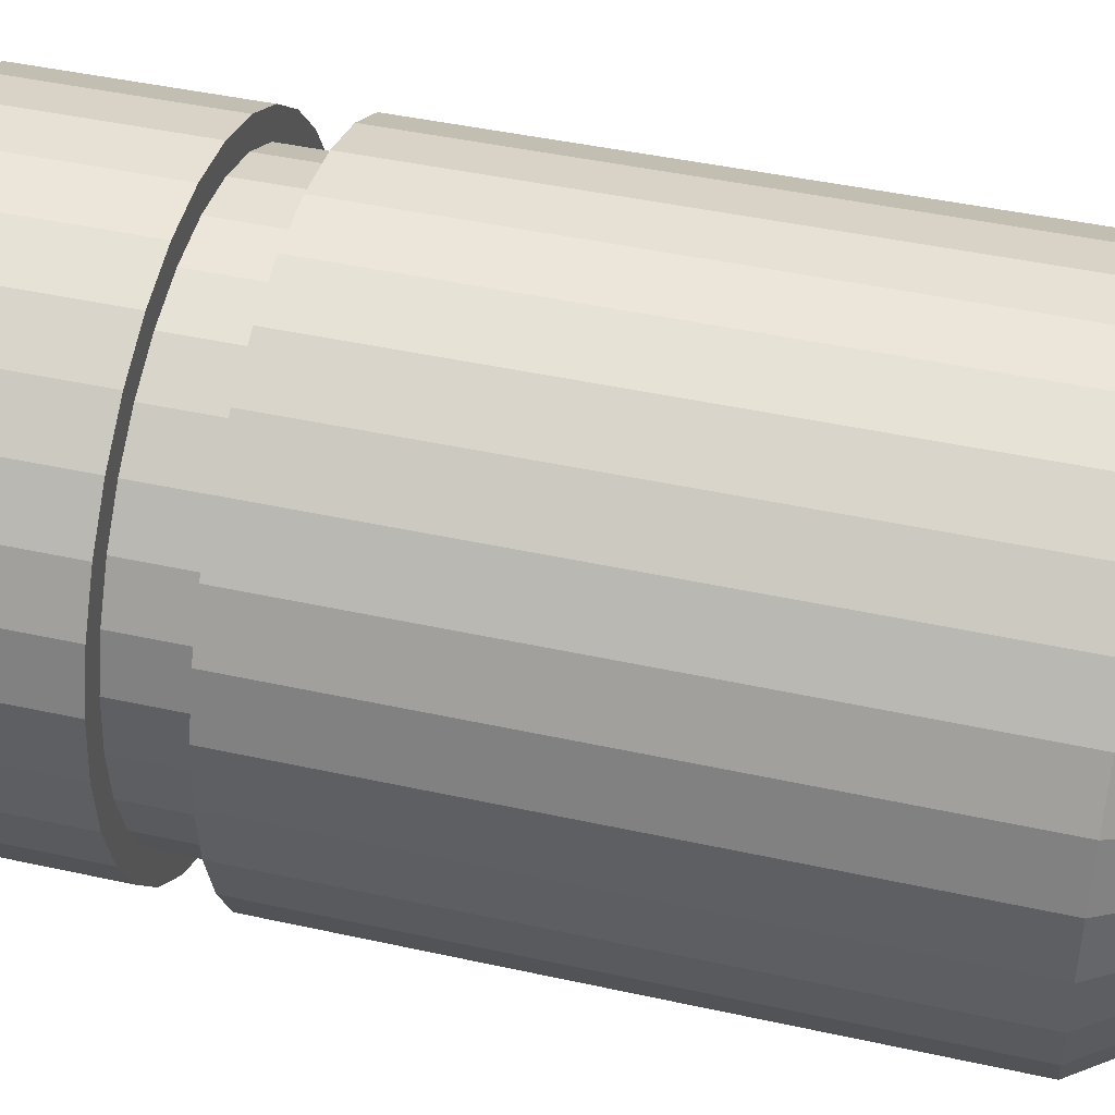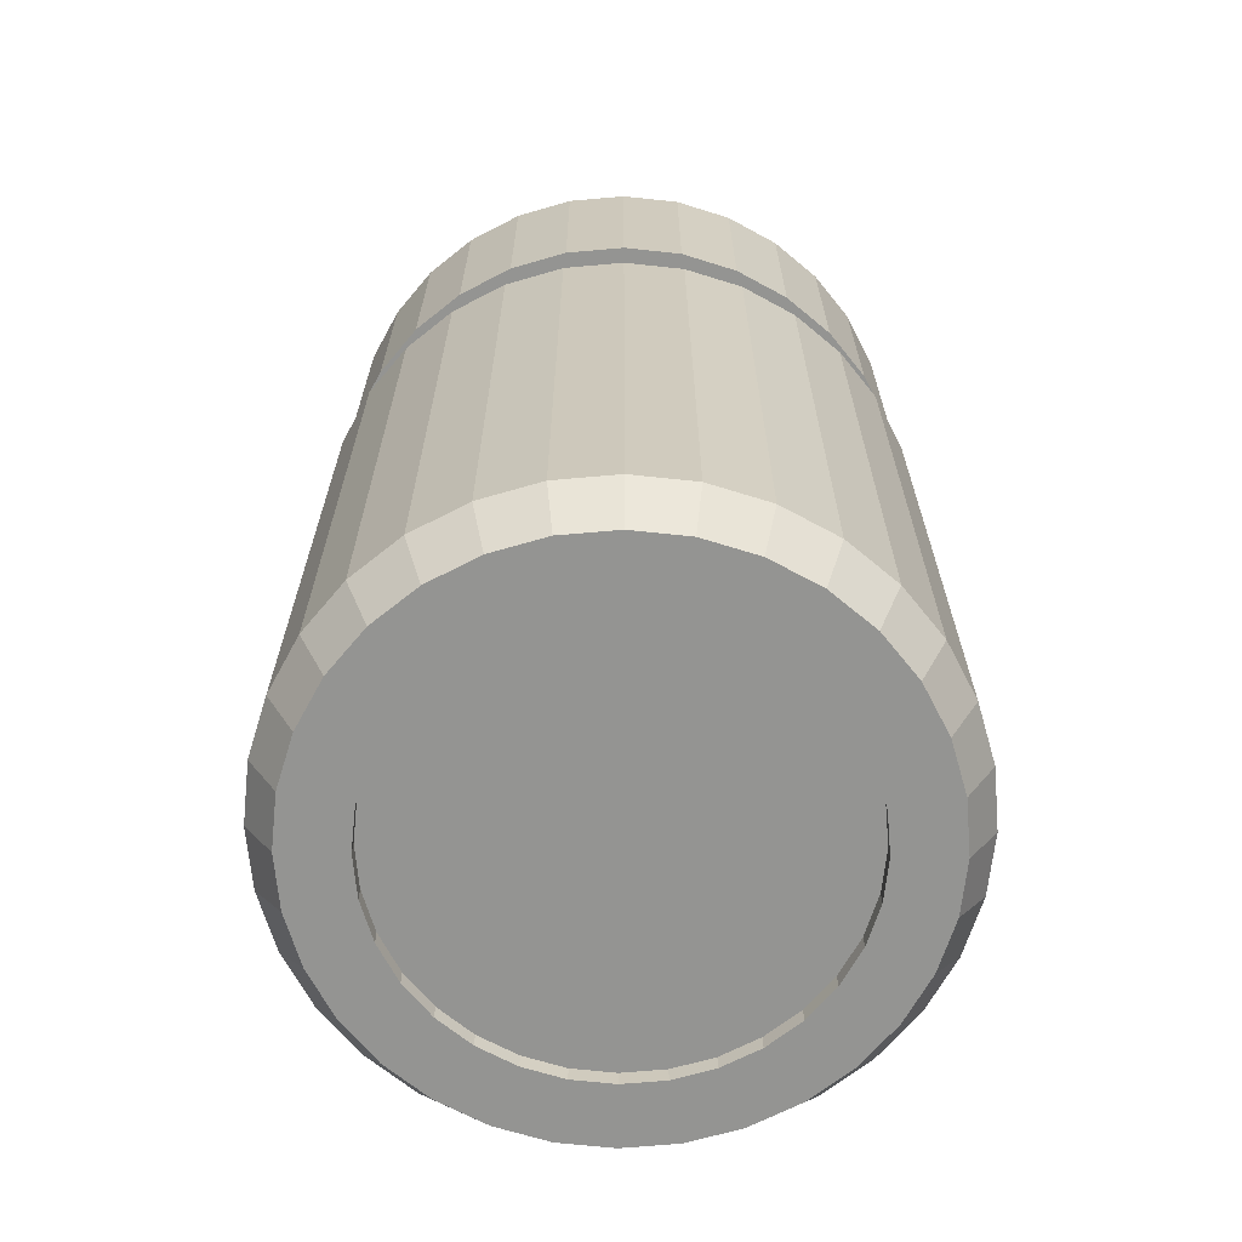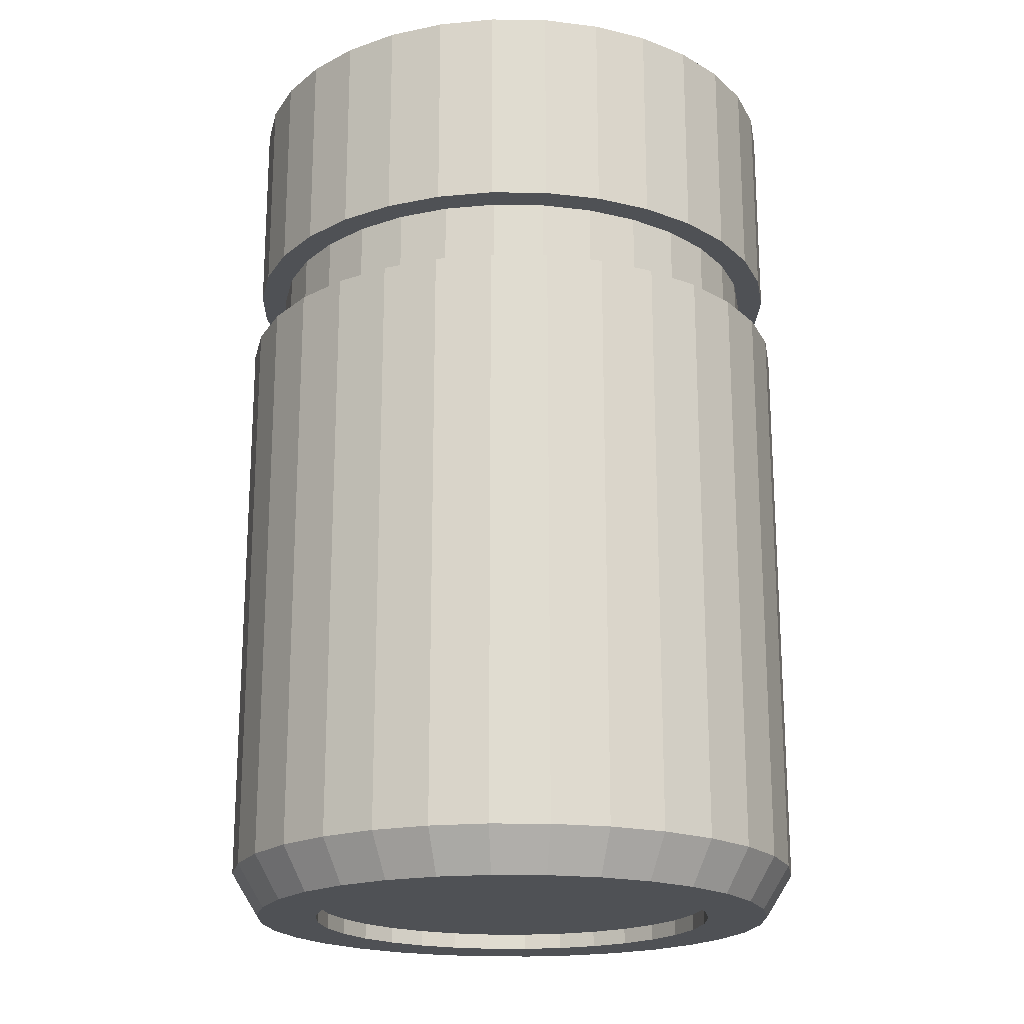
<metadata>
{"format":"obj","ext":"obj","renderer":"f3d","projection":"perspective","resolution":1024,"background":"white","views":[{"elev":44.0,"azim":104.5,"up":"+Y"},{"elev":-66.9,"azim":78.2,"up":"+Z"},{"elev":-19.9,"azim":139.2,"up":"+Z"}]}
</metadata>
<code>
o Cylinder.014
v -5.634 1.921 -1.272
v -5.634 1.921 -0.7063
v -5.578 1.915 -1.272
v -5.578 1.915 -0.7063
v -5.525 1.899 -1.272
v -5.525 1.899 -0.7063
v -5.476 1.873 -1.272
v -5.476 1.873 -0.7063
v -5.434 1.838 -1.272
v -5.434 1.838 -0.7063
v -5.398 1.795 -1.272
v -5.398 1.795 -0.7063
v -5.372 1.746 -1.272
v -5.372 1.746 -0.7063
v -5.356 1.693 -1.272
v -5.356 1.693 -0.7063
v -5.351 1.638 -1.272
v -5.351 1.638 -0.7063
v -5.356 1.582 -1.272
v -5.356 1.582 -0.7063
v -5.372 1.529 -1.272
v -5.372 1.529 -0.7063
v -5.398 1.48 -1.272
v -5.398 1.48 -0.7063
v -5.434 1.437 -1.272
v -5.434 1.437 -0.7063
v -5.476 1.402 -1.272
v -5.476 1.402 -0.7063
v -5.525 1.376 -1.272
v -5.525 1.376 -0.7063
v -5.578 1.36 -1.272
v -5.578 1.36 -0.7063
v -5.634 1.355 -1.272
v -5.634 1.355 -0.7063
v -5.689 1.36 -1.272
v -5.689 1.36 -0.7063
v -5.742 1.376 -1.272
v -5.742 1.376 -0.7063
v -5.791 1.402 -1.272
v -5.791 1.402 -0.7063
v -5.834 1.437 -1.272
v -5.834 1.437 -0.7063
v -5.869 1.48 -1.272
v -5.869 1.48 -0.7063
v -5.895 1.529 -1.272
v -5.895 1.529 -0.7063
v -5.911 1.582 -1.272
v -5.911 1.582 -0.7063
v -5.917 1.638 -1.272
v -5.917 1.638 -0.7063
v -5.911 1.693 -1.272
v -5.911 1.693 -0.7063
v -5.895 1.746 -1.272
v -5.895 1.746 -0.7063
v -5.869 1.795 -1.272
v -5.869 1.795 -0.7063
v -5.834 1.838 -1.272
v -5.834 1.838 -0.7063
v -5.791 1.873 -1.272
v -5.791 1.873 -0.7063
v -5.742 1.899 -1.272
v -5.742 1.899 -0.7063
v -5.689 1.915 -1.272
v -5.689 1.915 -0.7063
v -5.634 1.894 -1.314
v -5.584 1.889 -1.314
v -5.535 1.875 -1.314
v -5.491 1.851 -1.314
v -5.452 1.819 -1.314
v -5.42 1.78 -1.314
v -5.396 1.736 -1.314
v -5.382 1.688 -1.314
v -5.377 1.638 -1.314
v -5.382 1.587 -1.314
v -5.396 1.539 -1.314
v -5.42 1.495 -1.314
v -5.452 1.456 -1.314
v -5.491 1.424 -1.314
v -5.535 1.4 -1.314
v -5.584 1.386 -1.314
v -5.634 1.381 -1.314
v -5.684 1.386 -1.314
v -5.732 1.4 -1.314
v -5.776 1.424 -1.314
v -5.815 1.456 -1.314
v -5.847 1.495 -1.314
v -5.871 1.539 -1.314
v -5.886 1.587 -1.314
v -5.89 1.638 -1.314
v -5.886 1.688 -1.314
v -5.871 1.736 -1.314
v -5.847 1.78 -1.314
v -5.815 1.819 -1.314
v -5.776 1.851 -1.314
v -5.732 1.875 -1.314
v -5.684 1.889 -1.314
v -5.634 1.836 -1.314
v -5.595 1.832 -1.314
v -5.558 1.821 -1.314
v -5.523 1.802 -1.314
v -5.493 1.778 -1.314
v -5.469 1.748 -1.314
v -5.45 1.713 -1.314
v -5.439 1.676 -1.314
v -5.435 1.638 -1.314
v -5.439 1.599 -1.314
v -5.45 1.562 -1.314
v -5.469 1.527 -1.314
v -5.493 1.497 -1.314
v -5.523 1.473 -1.314
v -5.558 1.454 -1.314
v -5.595 1.443 -1.314
v -5.634 1.439 -1.314
v -5.672 1.443 -1.314
v -5.71 1.454 -1.314
v -5.744 1.473 -1.314
v -5.774 1.497 -1.314
v -5.799 1.527 -1.314
v -5.817 1.562 -1.314
v -5.828 1.599 -1.314
v -5.832 1.638 -1.314
v -5.828 1.676 -1.314
v -5.817 1.713 -1.314
v -5.799 1.748 -1.314
v -5.774 1.778 -1.314
v -5.744 1.802 -1.314
v -5.71 1.821 -1.314
v -5.672 1.832 -1.314
v -5.634 1.894 -1.314
v -5.584 1.889 -1.314
v -5.535 1.875 -1.314
v -5.491 1.851 -1.314
v -5.452 1.819 -1.314
v -5.42 1.78 -1.314
v -5.396 1.736 -1.314
v -5.382 1.688 -1.314
v -5.377 1.638 -1.314
v -5.382 1.587 -1.314
v -5.396 1.539 -1.314
v -5.42 1.495 -1.314
v -5.452 1.456 -1.314
v -5.491 1.424 -1.314
v -5.535 1.4 -1.314
v -5.584 1.386 -1.314
v -5.634 1.381 -1.314
v -5.684 1.386 -1.314
v -5.732 1.4 -1.314
v -5.776 1.424 -1.314
v -5.815 1.456 -1.314
v -5.847 1.495 -1.314
v -5.871 1.539 -1.314
v -5.886 1.587 -1.314
v -5.89 1.638 -1.314
v -5.886 1.688 -1.314
v -5.871 1.736 -1.314
v -5.847 1.78 -1.314
v -5.815 1.819 -1.314
v -5.776 1.851 -1.314
v -5.732 1.875 -1.314
v -5.684 1.889 -1.314
v -5.634 1.836 -1.298
v -5.595 1.832 -1.298
v -5.558 1.821 -1.298
v -5.523 1.802 -1.298
v -5.493 1.778 -1.298
v -5.469 1.748 -1.298
v -5.45 1.713 -1.298
v -5.439 1.676 -1.298
v -5.435 1.638 -1.298
v -5.439 1.599 -1.298
v -5.45 1.562 -1.298
v -5.469 1.527 -1.298
v -5.493 1.497 -1.298
v -5.523 1.473 -1.298
v -5.558 1.454 -1.298
v -5.595 1.443 -1.298
v -5.634 1.439 -1.298
v -5.672 1.443 -1.298
v -5.71 1.454 -1.298
v -5.744 1.473 -1.298
v -5.774 1.497 -1.298
v -5.799 1.527 -1.298
v -5.817 1.562 -1.298
v -5.828 1.599 -1.298
v -5.832 1.638 -1.298
v -5.828 1.676 -1.298
v -5.817 1.713 -1.298
v -5.799 1.748 -1.298
v -5.774 1.778 -1.298
v -5.744 1.802 -1.298
v -5.71 1.821 -1.298
v -5.672 1.832 -1.298
v -5.585 1.884 -0.7063
v -5.634 1.889 -0.7063
v -5.537 1.87 -0.7063
v -5.494 1.847 -0.7063
v -5.456 1.816 -0.7063
v -5.424 1.777 -0.7063
v -5.401 1.734 -0.7063
v -5.387 1.687 -0.7063
v -5.382 1.638 -0.7063
v -5.387 1.588 -0.7063
v -5.401 1.541 -0.7063
v -5.424 1.498 -0.7063
v -5.456 1.459 -0.7063
v -5.494 1.428 -0.7063
v -5.537 1.405 -0.7063
v -5.585 1.391 -0.7063
v -5.634 1.386 -0.7063
v -5.683 1.391 -0.7063
v -5.73 1.405 -0.7063
v -5.774 1.428 -0.7063
v -5.812 1.459 -0.7063
v -5.843 1.498 -0.7063
v -5.866 1.541 -0.7063
v -5.881 1.588 -0.7063
v -5.885 1.638 -0.7063
v -5.881 1.687 -0.7063
v -5.866 1.734 -0.7063
v -5.843 1.777 -0.7063
v -5.812 1.816 -0.7063
v -5.774 1.847 -0.7063
v -5.73 1.87 -0.7063
v -5.683 1.884 -0.7063
v -5.585 1.884 -0.6345
v -5.634 1.889 -0.6345
v -5.537 1.87 -0.6345
v -5.494 1.847 -0.6345
v -5.456 1.816 -0.6345
v -5.424 1.777 -0.6345
v -5.401 1.734 -0.6345
v -5.387 1.687 -0.6345
v -5.382 1.638 -0.6345
v -5.387 1.588 -0.6345
v -5.401 1.541 -0.6345
v -5.424 1.498 -0.6345
v -5.456 1.459 -0.6345
v -5.494 1.428 -0.6345
v -5.537 1.405 -0.6345
v -5.585 1.391 -0.6345
v -5.634 1.386 -0.6345
v -5.683 1.391 -0.6345
v -5.73 1.405 -0.6345
v -5.774 1.428 -0.6345
v -5.812 1.459 -0.6345
v -5.843 1.498 -0.6345
v -5.866 1.541 -0.6345
v -5.881 1.588 -0.6345
v -5.885 1.638 -0.6345
v -5.881 1.687 -0.6345
v -5.866 1.734 -0.6345
v -5.843 1.777 -0.6345
v -5.812 1.816 -0.6345
v -5.774 1.847 -0.6345
v -5.73 1.87 -0.6345
v -5.683 1.884 -0.6345
v -5.579 1.91 -0.6345
v -5.634 1.915 -0.6345
v -5.527 1.894 -0.6345
v -5.479 1.869 -0.6345
v -5.437 1.834 -0.6345
v -5.403 1.792 -0.6345
v -5.377 1.744 -0.6345
v -5.361 1.692 -0.6345
v -5.356 1.638 -0.6345
v -5.361 1.583 -0.6345
v -5.377 1.531 -0.6345
v -5.403 1.483 -0.6345
v -5.437 1.441 -0.6345
v -5.479 1.406 -0.6345
v -5.527 1.381 -0.6345
v -5.579 1.365 -0.6345
v -5.634 1.36 -0.6345
v -5.688 1.365 -0.6345
v -5.74 1.381 -0.6345
v -5.788 1.406 -0.6345
v -5.83 1.441 -0.6345
v -5.865 1.483 -0.6345
v -5.89 1.531 -0.6345
v -5.906 1.583 -0.6345
v -5.912 1.638 -0.6345
v -5.906 1.692 -0.6345
v -5.89 1.744 -0.6345
v -5.865 1.792 -0.6345
v -5.83 1.834 -0.6345
v -5.788 1.869 -0.6345
v -5.74 1.894 -0.6345
v -5.688 1.91 -0.6345
v -5.579 1.91 -0.434
v -5.634 1.915 -0.434
v -5.527 1.894 -0.434
v -5.479 1.869 -0.434
v -5.437 1.834 -0.434
v -5.403 1.792 -0.434
v -5.377 1.744 -0.434
v -5.361 1.692 -0.434
v -5.356 1.638 -0.434
v -5.361 1.583 -0.434
v -5.377 1.531 -0.434
v -5.403 1.483 -0.434
v -5.437 1.441 -0.434
v -5.479 1.406 -0.434
v -5.527 1.381 -0.434
v -5.579 1.365 -0.434
v -5.634 1.36 -0.434
v -5.688 1.365 -0.434
v -5.74 1.381 -0.434
v -5.788 1.406 -0.434
v -5.83 1.441 -0.434
v -5.865 1.483 -0.434
v -5.89 1.531 -0.434
v -5.906 1.583 -0.434
v -5.912 1.638 -0.434
v -5.906 1.692 -0.434
v -5.89 1.744 -0.434
v -5.865 1.792 -0.434
v -5.83 1.834 -0.434
v -5.788 1.869 -0.434
v -5.74 1.894 -0.434
v -5.688 1.91 -0.434
v -5.594 1.835 -0.434
v -5.634 1.839 -0.434
v -5.557 1.823 -0.434
v -5.522 1.805 -0.434
v -5.491 1.78 -0.434
v -5.466 1.749 -0.434
v -5.448 1.714 -0.434
v -5.436 1.677 -0.434
v -5.432 1.638 -0.434
v -5.436 1.598 -0.434
v -5.448 1.561 -0.434
v -5.466 1.526 -0.434
v -5.491 1.495 -0.434
v -5.522 1.47 -0.434
v -5.557 1.452 -0.434
v -5.594 1.44 -0.434
v -5.634 1.436 -0.434
v -5.673 1.44 -0.434
v -5.711 1.452 -0.434
v -5.745 1.47 -0.434
v -5.776 1.495 -0.434
v -5.801 1.526 -0.434
v -5.82 1.561 -0.434
v -5.831 1.598 -0.434
v -5.835 1.638 -0.434
v -5.831 1.677 -0.434
v -5.82 1.714 -0.434
v -5.801 1.749 -0.434
v -5.776 1.78 -0.434
v -5.745 1.805 -0.434
v -5.711 1.823 -0.434
v -5.673 1.835 -0.434
v -5.594 1.835 -0.5412
v -5.634 1.839 -0.5412
v -5.557 1.823 -0.5412
v -5.522 1.805 -0.5412
v -5.491 1.78 -0.5412
v -5.466 1.749 -0.5412
v -5.448 1.714 -0.5412
v -5.436 1.677 -0.5412
v -5.432 1.638 -0.5412
v -5.436 1.598 -0.5412
v -5.448 1.561 -0.5412
v -5.466 1.526 -0.5412
v -5.491 1.495 -0.5412
v -5.522 1.47 -0.5412
v -5.557 1.452 -0.5412
v -5.594 1.44 -0.5412
v -5.634 1.436 -0.5412
v -5.673 1.44 -0.5412
v -5.711 1.452 -0.5412
v -5.745 1.47 -0.5412
v -5.776 1.495 -0.5412
v -5.801 1.526 -0.5412
v -5.82 1.561 -0.5412
v -5.831 1.598 -0.5412
v -5.835 1.638 -0.5412
v -5.831 1.677 -0.5412
v -5.82 1.714 -0.5412
v -5.801 1.749 -0.5412
v -5.776 1.78 -0.5412
v -5.745 1.805 -0.5412
v -5.711 1.823 -0.5412
v -5.673 1.835 -0.5412
f 1 2 4 3
f 3 4 6 5
f 5 6 8 7
f 7 8 10 9
f 9 10 12 11
f 11 12 14 13
f 13 14 16 15
f 15 16 18 17
f 17 18 20 19
f 19 20 22 21
f 21 22 24 23
f 23 24 26 25
f 25 26 28 27
f 27 28 30 29
f 29 30 32 31
f 31 32 34 33
f 33 34 36 35
f 35 36 38 37
f 37 38 40 39
f 39 40 42 41
f 41 42 44 43
f 43 44 46 45
f 45 46 48 47
f 47 48 50 49
f 49 50 52 51
f 51 52 54 53
f 53 54 56 55
f 55 56 58 57
f 57 58 60 59
f 59 60 62 61
f 22 20 202 203
f 61 62 64 63
f 63 64 2 1
f 3 5 67 66
f 66 67 131 130
f 21 23 76 75
f 39 41 85 84
f 57 59 94 93
f 13 15 72 71
f 31 33 81 80
f 49 51 90 89
f 5 7 68 67
f 23 25 77 76
f 41 43 86 85
f 59 61 95 94
f 15 17 73 72
f 33 35 82 81
f 51 53 91 90
f 7 9 69 68
f 25 27 78 77
f 43 45 87 86
f 61 63 96 95
f 17 19 74 73
f 35 37 83 82
f 53 55 92 91
f 9 11 70 69
f 27 29 79 78
f 45 47 88 87
f 1 3 66 65
f 63 1 65 96
f 19 21 75 74
f 37 39 84 83
f 55 57 93 92
f 11 13 71 70
f 29 31 80 79
f 47 49 89 88
f 103 104 168 167
f 93 94 158 157
f 80 81 145 144
f 67 68 132 131
f 94 95 159 158
f 81 82 146 145
f 68 69 133 132
f 95 96 160 159
f 82 83 147 146
f 69 70 134 133
f 96 65 129 160
f 83 84 148 147
f 70 71 135 134
f 84 85 149 148
f 71 72 136 135
f 85 86 150 149
f 72 73 137 136
f 86 87 151 150
f 73 74 138 137
f 87 88 152 151
f 74 75 139 138
f 88 89 153 152
f 75 76 140 139
f 89 90 154 153
f 76 77 141 140
f 90 91 155 154
f 77 78 142 141
f 91 92 156 155
f 78 79 143 142
f 65 66 130 129
f 92 93 157 156
f 79 80 144 143
f 98 97 129 130
f 99 98 130 131
f 100 99 131 132
f 101 100 132 133
f 102 101 133 134
f 103 102 134 135
f 104 103 135 136
f 105 104 136 137
f 106 105 137 138
f 107 106 138 139
f 108 107 139 140
f 109 108 140 141
f 110 109 141 142
f 111 110 142 143
f 112 111 143 144
f 113 112 144 145
f 114 113 145 146
f 115 114 146 147
f 116 115 147 148
f 117 116 148 149
f 118 117 149 150
f 119 118 150 151
f 120 119 151 152
f 121 120 152 153
f 122 121 153 154
f 123 122 154 155
f 124 123 155 156
f 125 124 156 157
f 126 125 157 158
f 127 126 158 159
f 128 127 159 160
f 97 128 160 129
f 161 162 163 164 165 166 167 168 169 170 171 172 173 174 175 176 177 178 179 180 181 182 183 184 185 186 187 188 189 190 191 192
f 117 118 182 181
f 104 105 169 168
f 118 119 183 182
f 105 106 170 169
f 119 120 184 183
f 106 107 171 170
f 120 121 185 184
f 107 108 172 171
f 121 122 186 185
f 108 109 173 172
f 122 123 187 186
f 109 110 174 173
f 123 124 188 187
f 110 111 175 174
f 97 98 162 161
f 124 125 189 188
f 111 112 176 175
f 98 99 163 162
f 125 126 190 189
f 112 113 177 176
f 99 100 164 163
f 126 127 191 190
f 113 114 178 177
f 100 101 165 164
f 127 128 192 191
f 114 115 179 178
f 101 102 166 165
f 128 97 161 192
f 115 116 180 179
f 102 103 167 166
f 116 117 181 180
f 206 205 237 238
f 40 38 211 212
f 58 56 220 221
f 14 12 198 199
f 32 30 207 208
f 50 48 216 217
f 6 4 193 195
f 24 22 203 204
f 42 40 212 213
f 60 58 221 222
f 16 14 199 200
f 34 32 208 209
f 52 50 217 218
f 8 6 195 196
f 26 24 204 205
f 44 42 213 214
f 62 60 222 223
f 18 16 200 201
f 36 34 209 210
f 54 52 218 219
f 10 8 196 197
f 28 26 205 206
f 46 44 214 215
f 64 62 223 224
f 20 18 201 202
f 38 36 210 211
f 56 54 219 220
f 12 10 197 198
f 30 28 206 207
f 48 46 215 216
f 4 2 194 193
f 2 64 224 194
f 241 240 272 273
f 220 219 251 252
f 207 206 238 239
f 193 194 226 225
f 221 220 252 253
f 208 207 239 240
f 195 193 225 227
f 222 221 253 254
f 209 208 240 241
f 196 195 227 228
f 223 222 254 255
f 210 209 241 242
f 197 196 228 229
f 224 223 255 256
f 211 210 242 243
f 198 197 229 230
f 194 224 256 226
f 212 211 243 244
f 199 198 230 231
f 213 212 244 245
f 200 199 231 232
f 214 213 245 246
f 201 200 232 233
f 215 214 246 247
f 202 201 233 234
f 216 215 247 248
f 203 202 234 235
f 217 216 248 249
f 204 203 235 236
f 218 217 249 250
f 205 204 236 237
f 219 218 250 251
f 276 275 307 308
f 228 227 259 260
f 255 254 286 287
f 242 241 273 274
f 229 228 260 261
f 256 255 287 288
f 243 242 274 275
f 230 229 261 262
f 226 256 288 258
f 244 243 275 276
f 231 230 262 263
f 245 244 276 277
f 232 231 263 264
f 246 245 277 278
f 233 232 264 265
f 247 246 278 279
f 234 233 265 266
f 248 247 279 280
f 235 234 266 267
f 249 248 280 281
f 236 235 267 268
f 250 249 281 282
f 237 236 268 269
f 251 250 282 283
f 238 237 269 270
f 252 251 283 284
f 239 238 270 271
f 225 226 258 257
f 253 252 284 285
f 240 239 271 272
f 227 225 257 259
f 254 253 285 286
f 311 310 342 343
f 263 262 294 295
f 277 276 308 309
f 264 263 295 296
f 278 277 309 310
f 265 264 296 297
f 279 278 310 311
f 266 265 297 298
f 280 279 311 312
f 267 266 298 299
f 281 280 312 313
f 268 267 299 300
f 282 281 313 314
f 269 268 300 301
f 283 282 314 315
f 270 269 301 302
f 284 283 315 316
f 271 270 302 303
f 257 258 290 289
f 285 284 316 317
f 272 271 303 304
f 259 257 289 291
f 286 285 317 318
f 273 272 304 305
f 260 259 291 292
f 287 286 318 319
f 274 273 305 306
f 261 260 292 293
f 288 287 319 320
f 275 274 306 307
f 262 261 293 294
f 258 288 320 290
f 346 345 377 378
f 298 297 329 330
f 312 311 343 344
f 299 298 330 331
f 313 312 344 345
f 300 299 331 332
f 314 313 345 346
f 301 300 332 333
f 315 314 346 347
f 302 301 333 334
f 316 315 347 348
f 303 302 334 335
f 289 290 322 321
f 317 316 348 349
f 304 303 335 336
f 291 289 321 323
f 318 317 349 350
f 305 304 336 337
f 292 291 323 324
f 319 318 350 351
f 306 305 337 338
f 293 292 324 325
f 320 319 351 352
f 307 306 338 339
f 294 293 325 326
f 290 320 352 322
f 308 307 339 340
f 295 294 326 327
f 309 308 340 341
f 296 295 327 328
f 310 309 341 342
f 297 296 328 329
f 353 354 384 383 382 381 380 379 378 377 376 375 374 373 372 371 370 369 368 367 366 365 364 363 362 361 360 359 358 357 356 355
f 333 332 364 365
f 347 346 378 379
f 334 333 365 366
f 348 347 379 380
f 335 334 366 367
f 321 322 354 353
f 349 348 380 381
f 336 335 367 368
f 323 321 353 355
f 350 349 381 382
f 337 336 368 369
f 324 323 355 356
f 351 350 382 383
f 338 337 369 370
f 325 324 356 357
f 352 351 383 384
f 339 338 370 371
f 326 325 357 358
f 322 352 384 354
f 340 339 371 372
f 327 326 358 359
f 341 340 372 373
f 328 327 359 360
f 342 341 373 374
f 329 328 360 361
f 343 342 374 375
f 330 329 361 362
f 344 343 375 376
f 331 330 362 363
f 345 344 376 377
f 332 331 363 364

</code>
